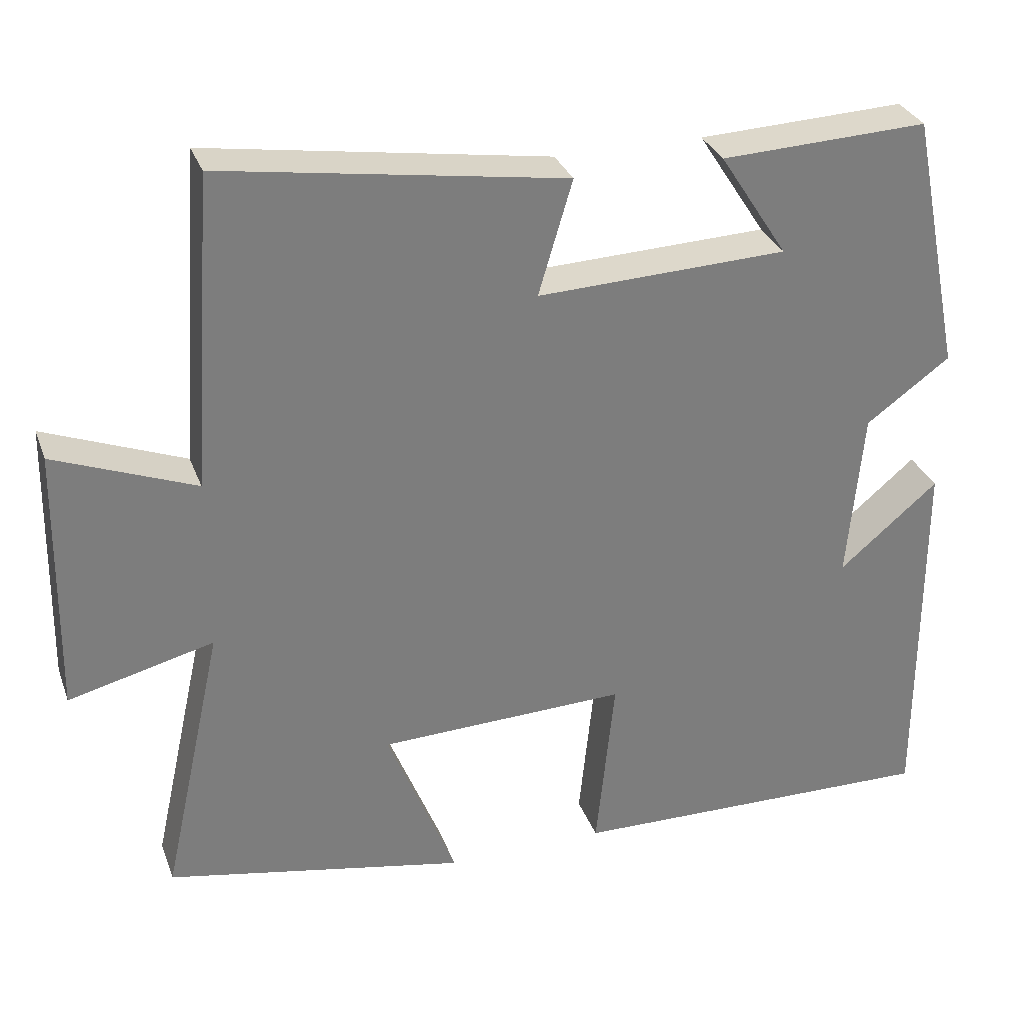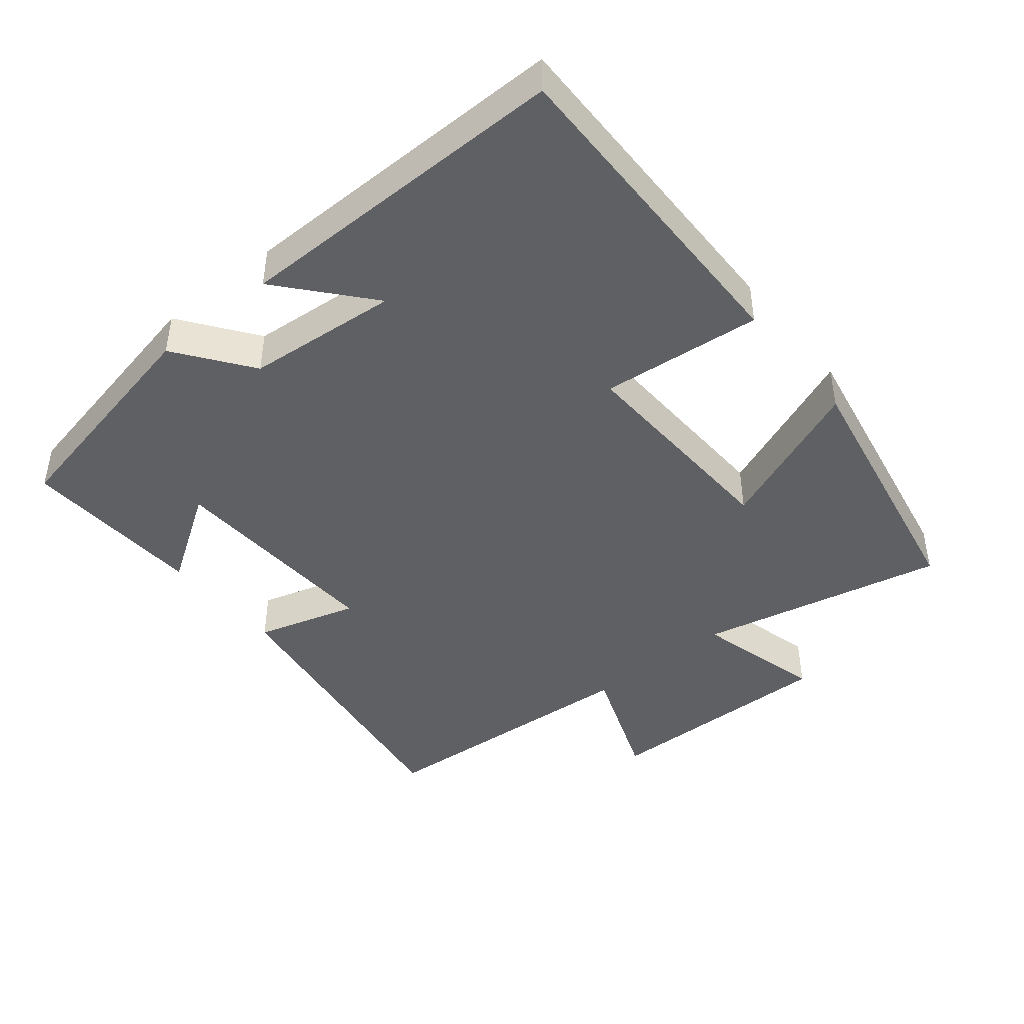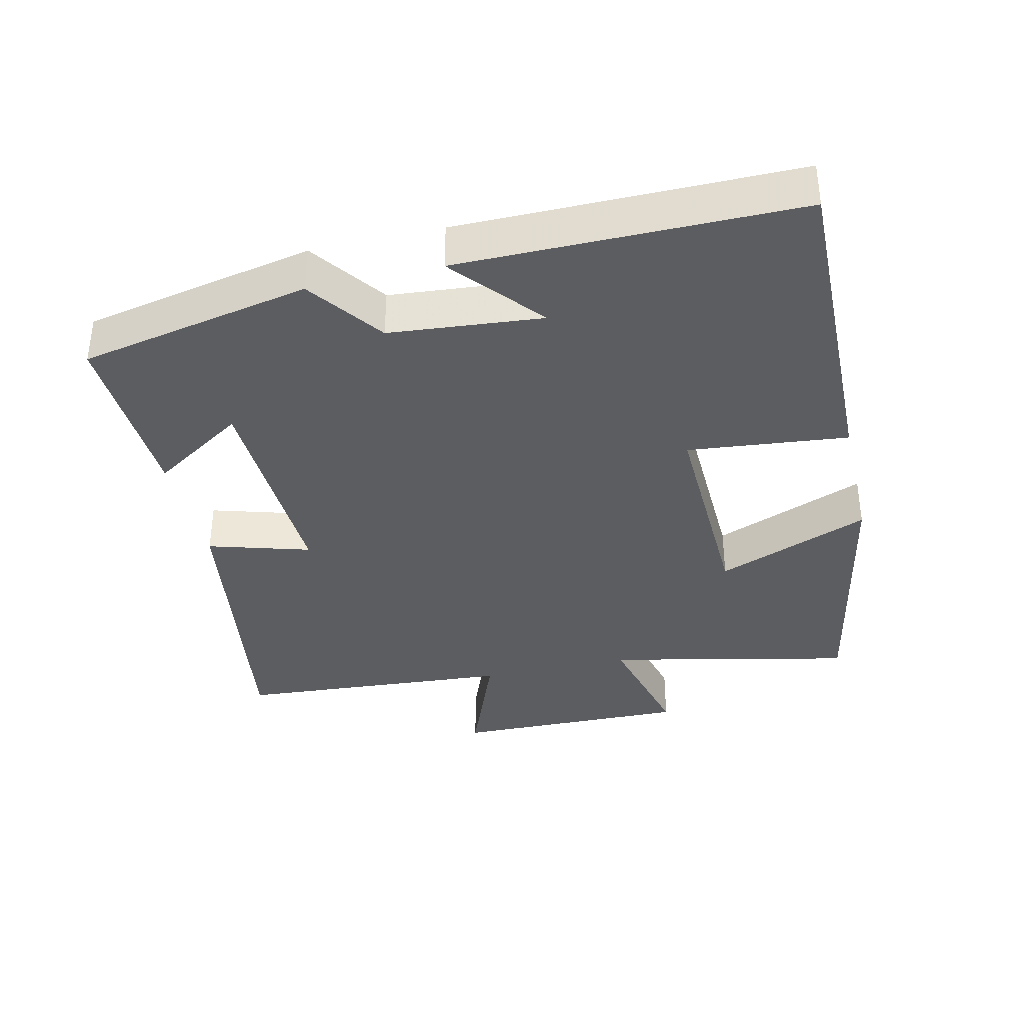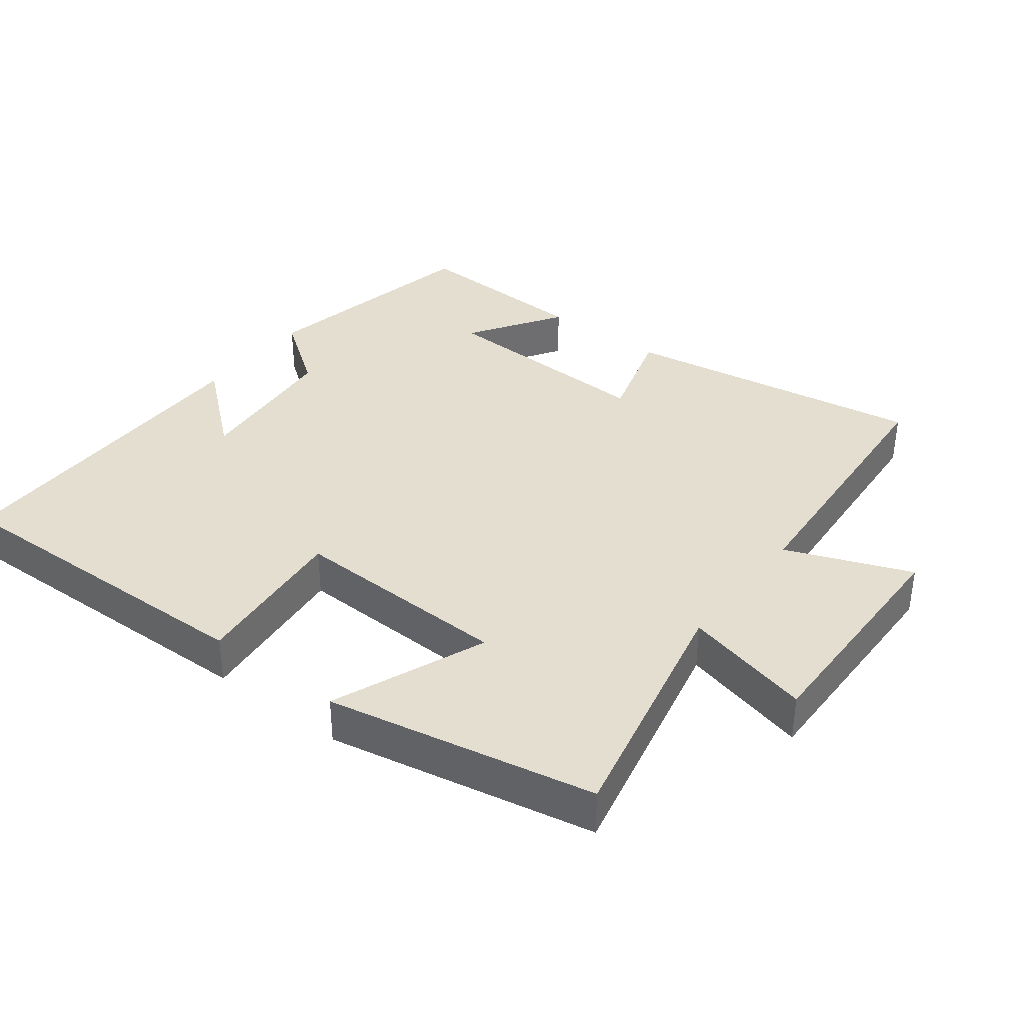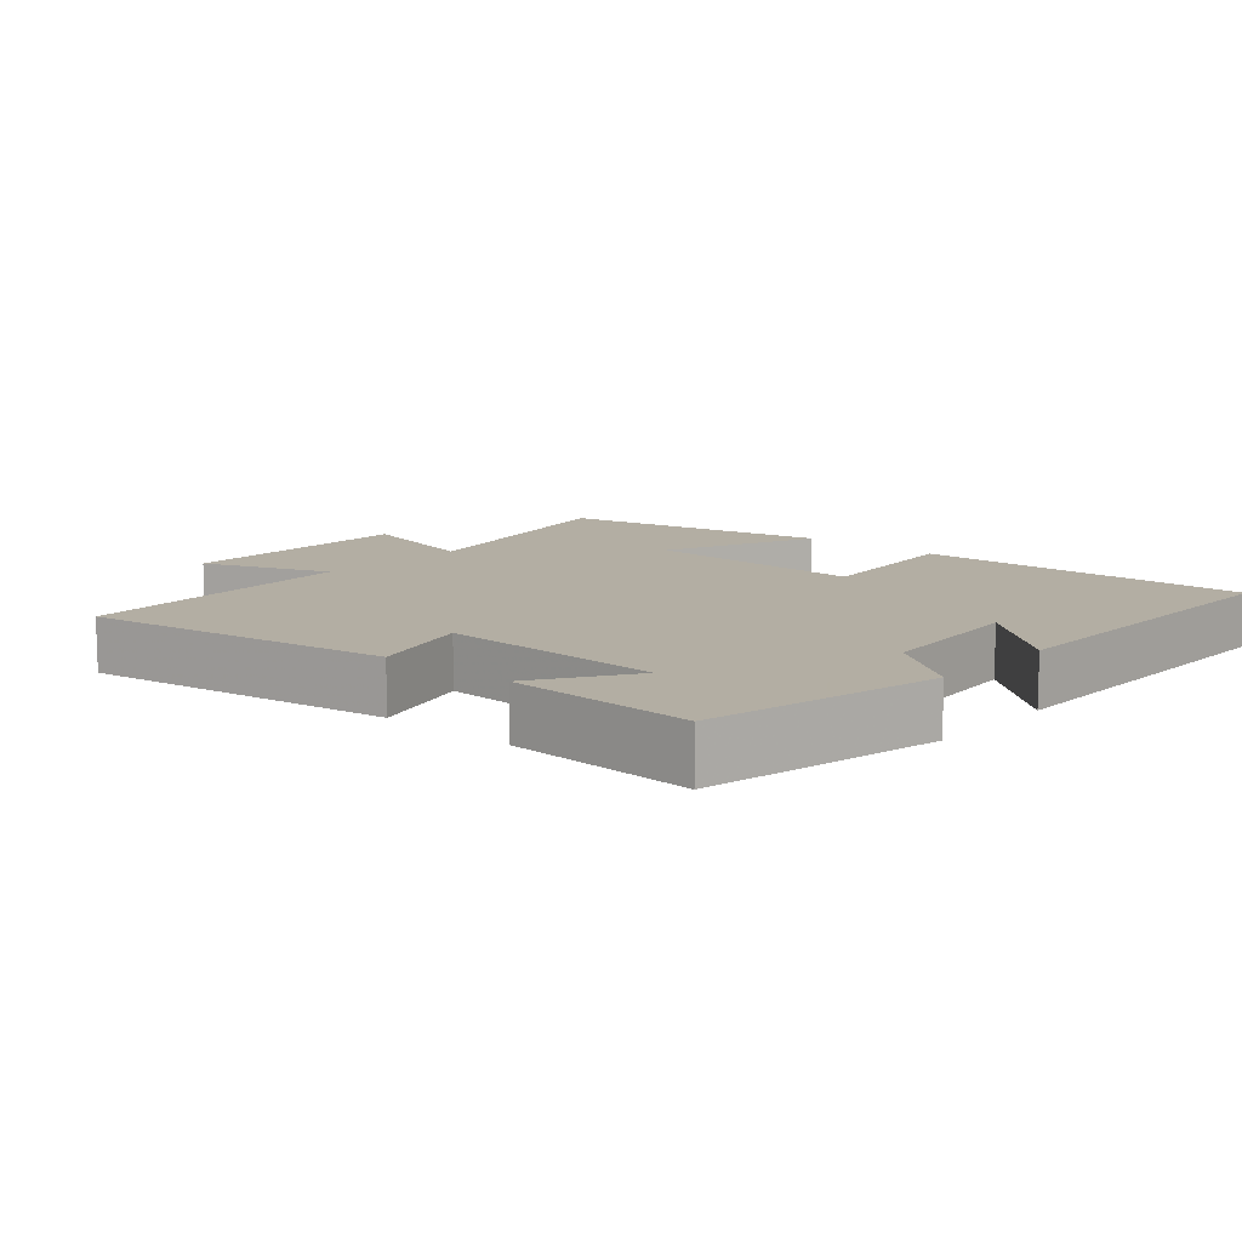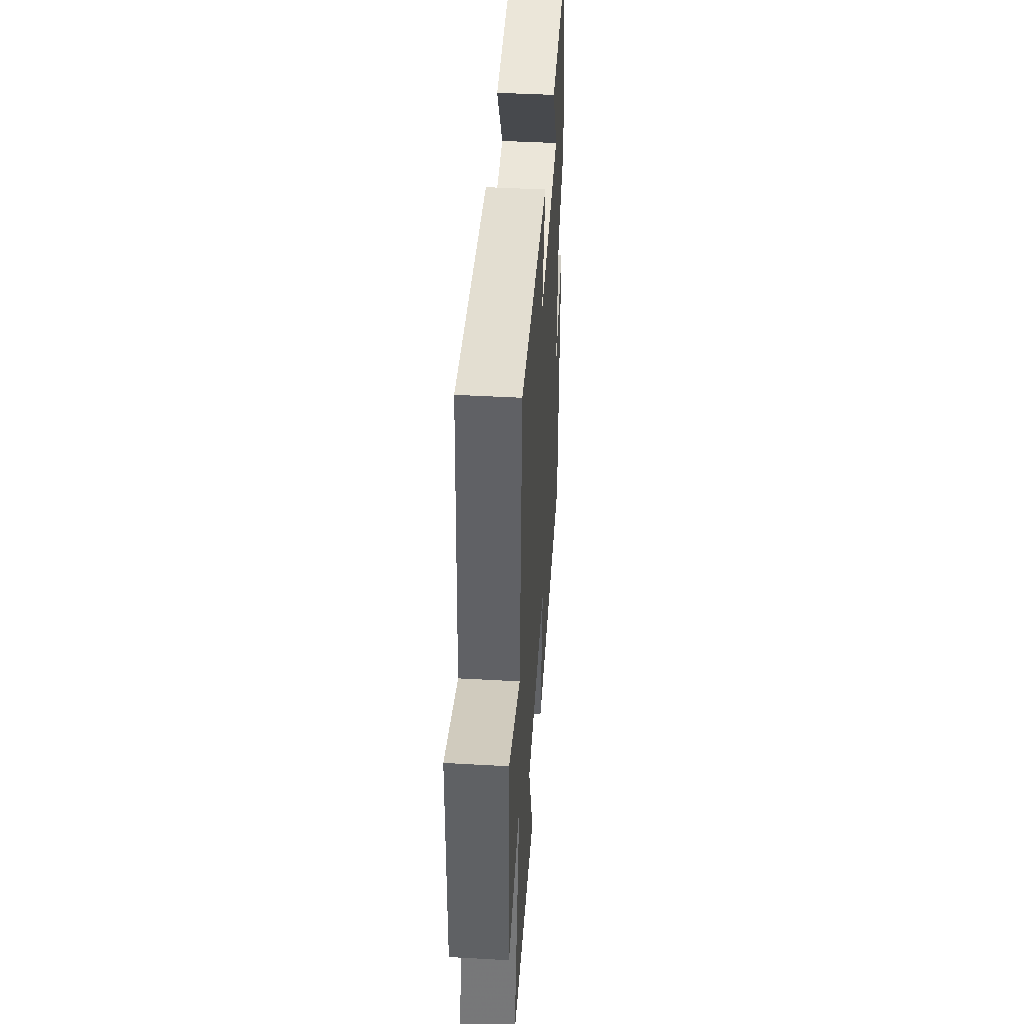
<metadata>
{"format":"obj","ext":"obj","renderer":"f3d","projection":"perspective","resolution":1024,"background":"white","views":[{"elev":31.1,"azim":-18.3,"up":"+Z"},{"elev":-43.7,"azim":129.5,"up":"+Y"},{"elev":-36.5,"azim":103.1,"up":"+Y"},{"elev":36.5,"azim":-142.5,"up":"+Y"},{"elev":10.9,"azim":41.6,"up":"+Y"},{"elev":44.7,"azim":-86.3,"up":"+Z"}]}
</metadata>
<code>
v 0.501 0.07 -0.51
v 0.019 0.07 -0.5
v 0.043 0.07 -0.266
v -0.279 0.07 -0.276
v -0.189 0.07 -0.5
v -0.579 0.07 -0.424
v -0.5 0.07 -0.065
v -0.688 0.07 -0.112
v -0.682 0.07 0.234
v -0.5 0.07 0.163
v -0.471 0.07 0.569
v -0.028 0.07 0.5
v -0.072 0.07 0.352
v 0.252 0.07 0.364
v 0.164 0.07 0.5
v 0.432 0.07 0.511
v 0.5 0.07 0.174
v 0.391 0.07 0.095
v 0.371 0.07 -0.127
v 0.5 0.07 -0.018
v 0.501 0 -0.51
v 0.019 0 -0.5
v 0.043 0 -0.266
v -0.279 0 -0.276
v -0.189 0 -0.5
v -0.579 0 -0.424
v -0.5 0 -0.065
v -0.688 0 -0.112
v -0.682 0 0.234
v -0.5 0 0.163
v -0.471 0 0.569
v -0.028 0 0.5
v -0.072 0 0.352
v 0.252 0 0.364
v 0.164 0 0.5
v 0.432 0 0.511
v 0.5 0 0.174
v 0.391 0 0.095
v 0.371 0 -0.127
v 0.5 0 -0.018
f 19 20 1 2
f 18 19 2 3
f 16 17 18
f 16 18 3 4
f 14 15 16
f 14 16 4
f 13 14 4
f 10 11 12 13
f 10 13 4
f 7 8 9 10
f 7 10 4 5
f 5 6 7
f 22 21 40 39
f 23 22 39 38
f 38 37 36
f 24 23 38 36
f 36 35 34
f 24 36 34
f 24 34 33
f 33 32 31 30
f 24 33 30
f 30 29 28 27
f 25 24 30 27
f 27 26 25
f 1 21 22 2
f 2 22 23 3
f 3 23 24 4
f 4 24 25 5
f 5 25 26 6
f 6 26 27 7
f 7 27 28 8
f 8 28 29 9
f 9 29 30 10
f 10 30 31 11
f 11 31 32 12
f 12 32 33 13
f 13 33 34 14
f 14 34 35 15
f 15 35 36 16
f 16 36 37 17
f 17 37 38 18
f 18 38 39 19
f 19 39 40 20
f 20 40 21 1

</code>
